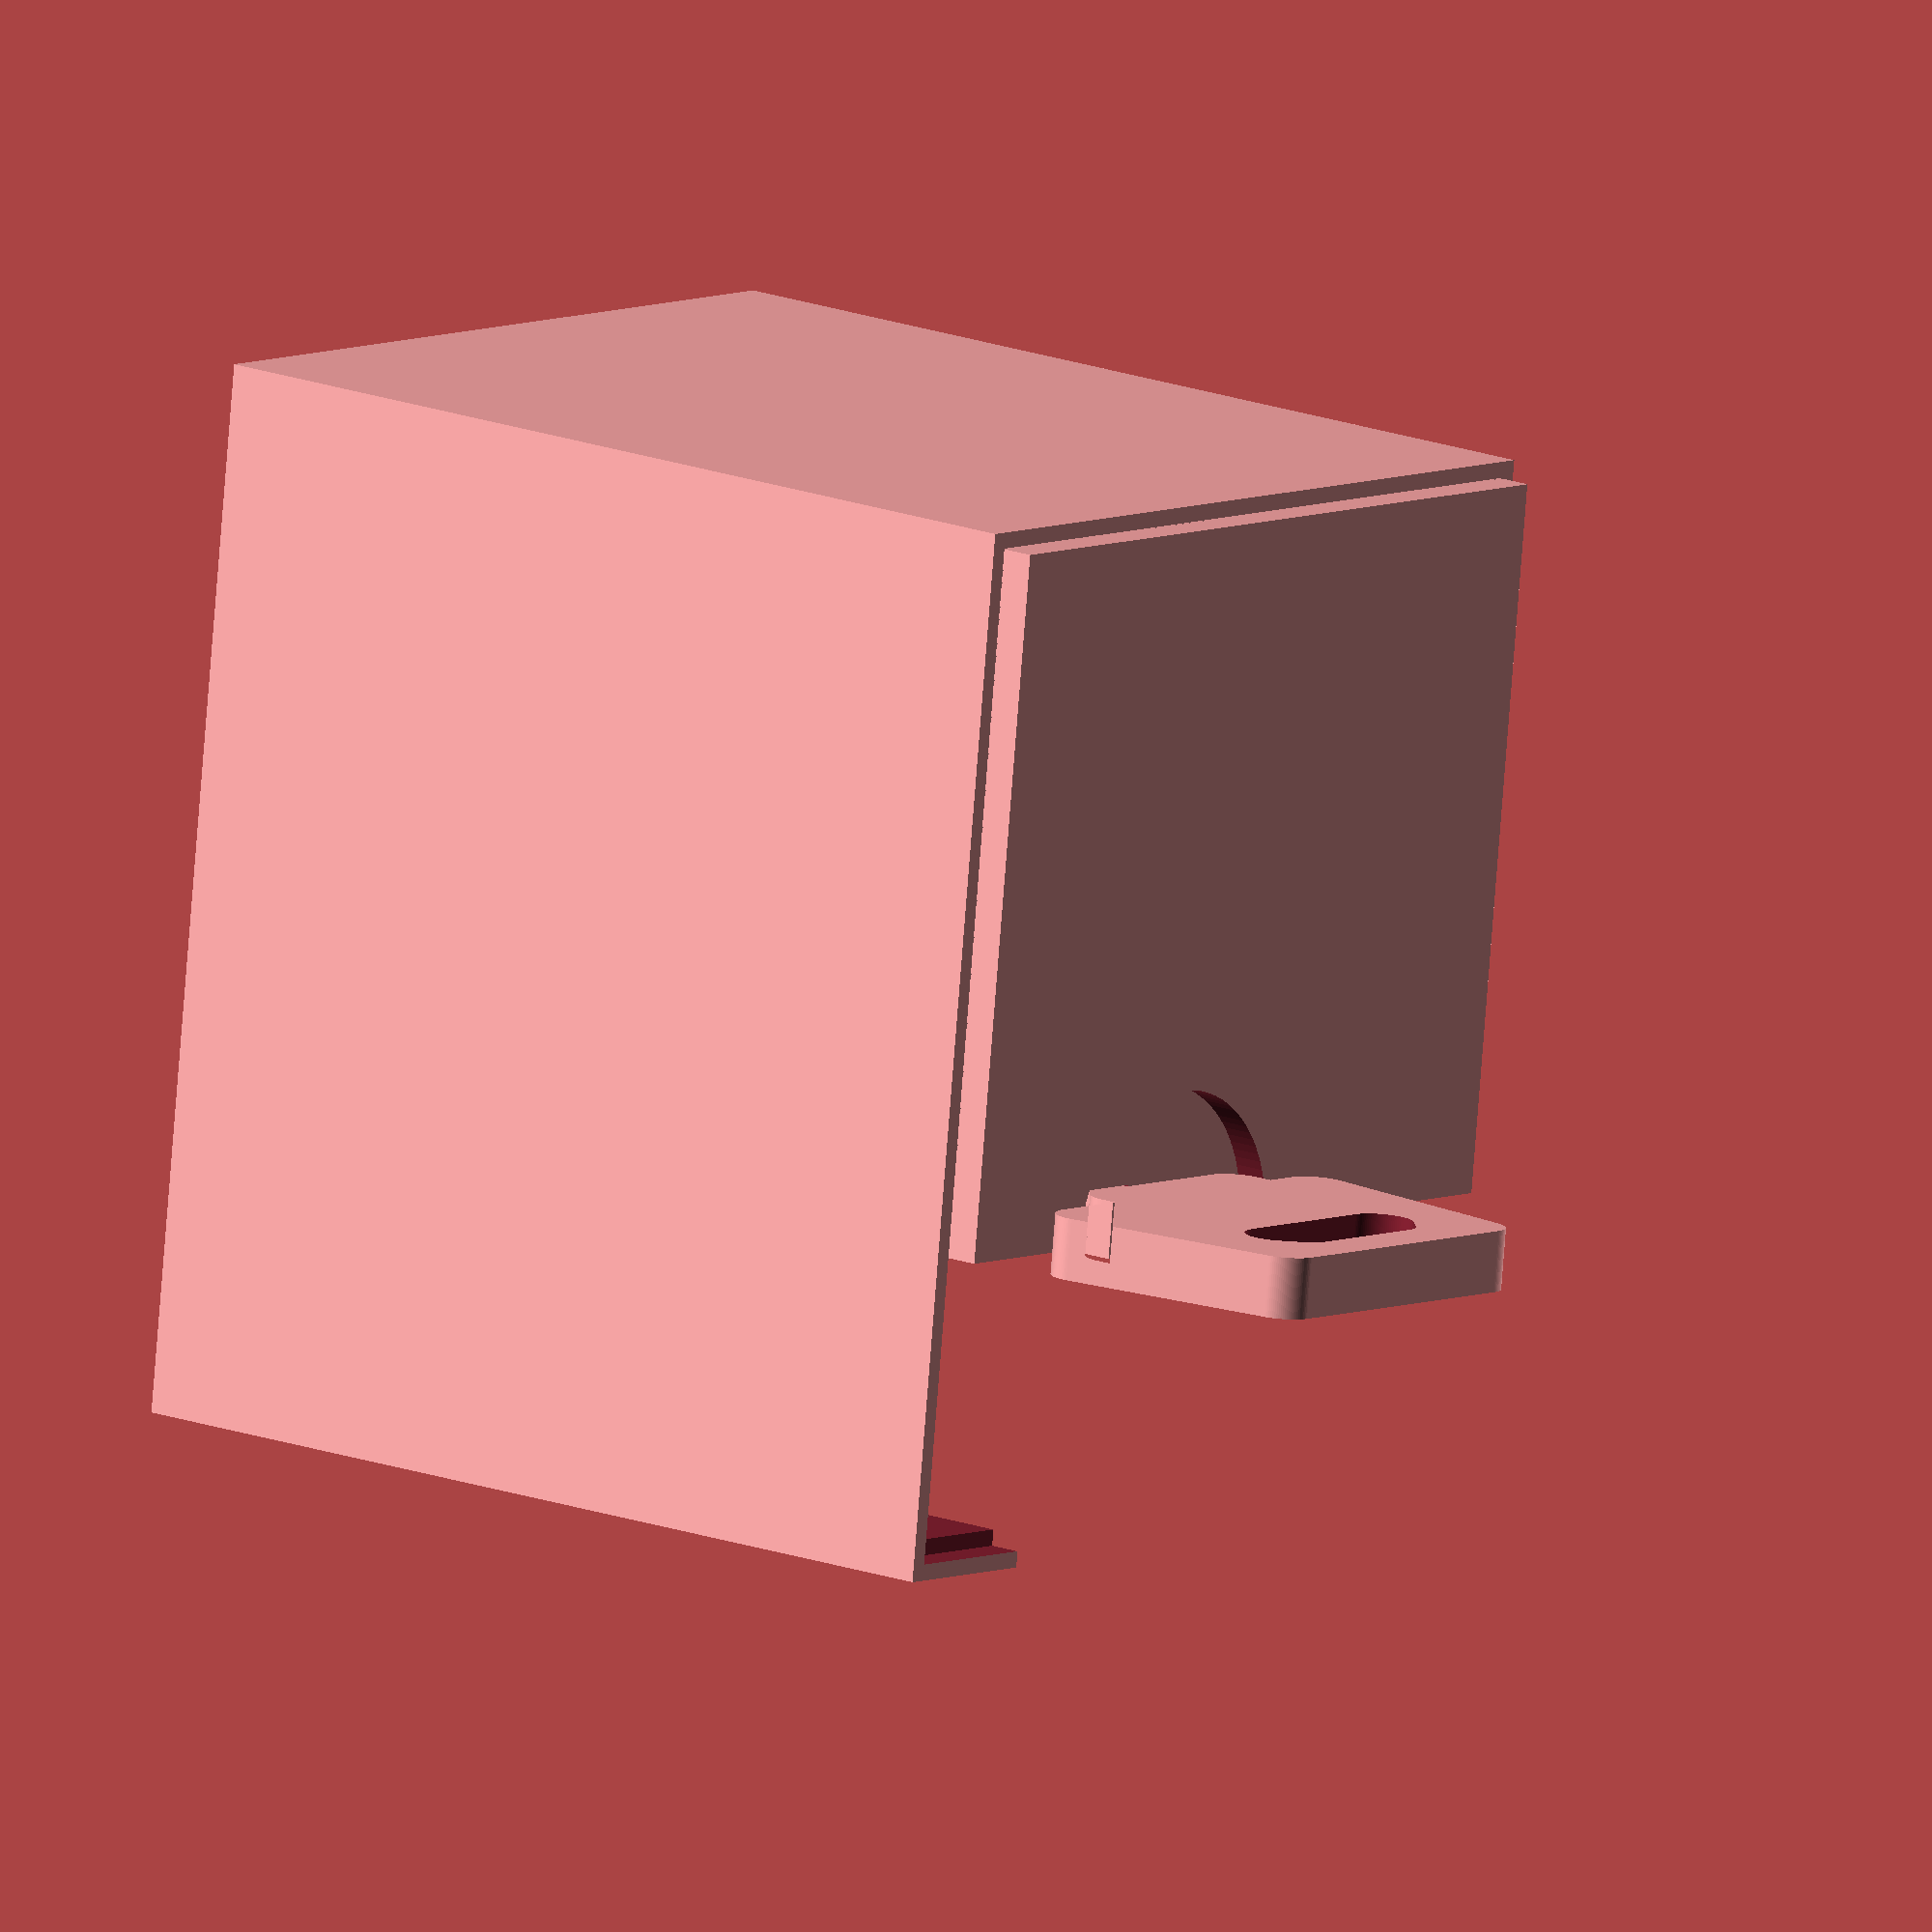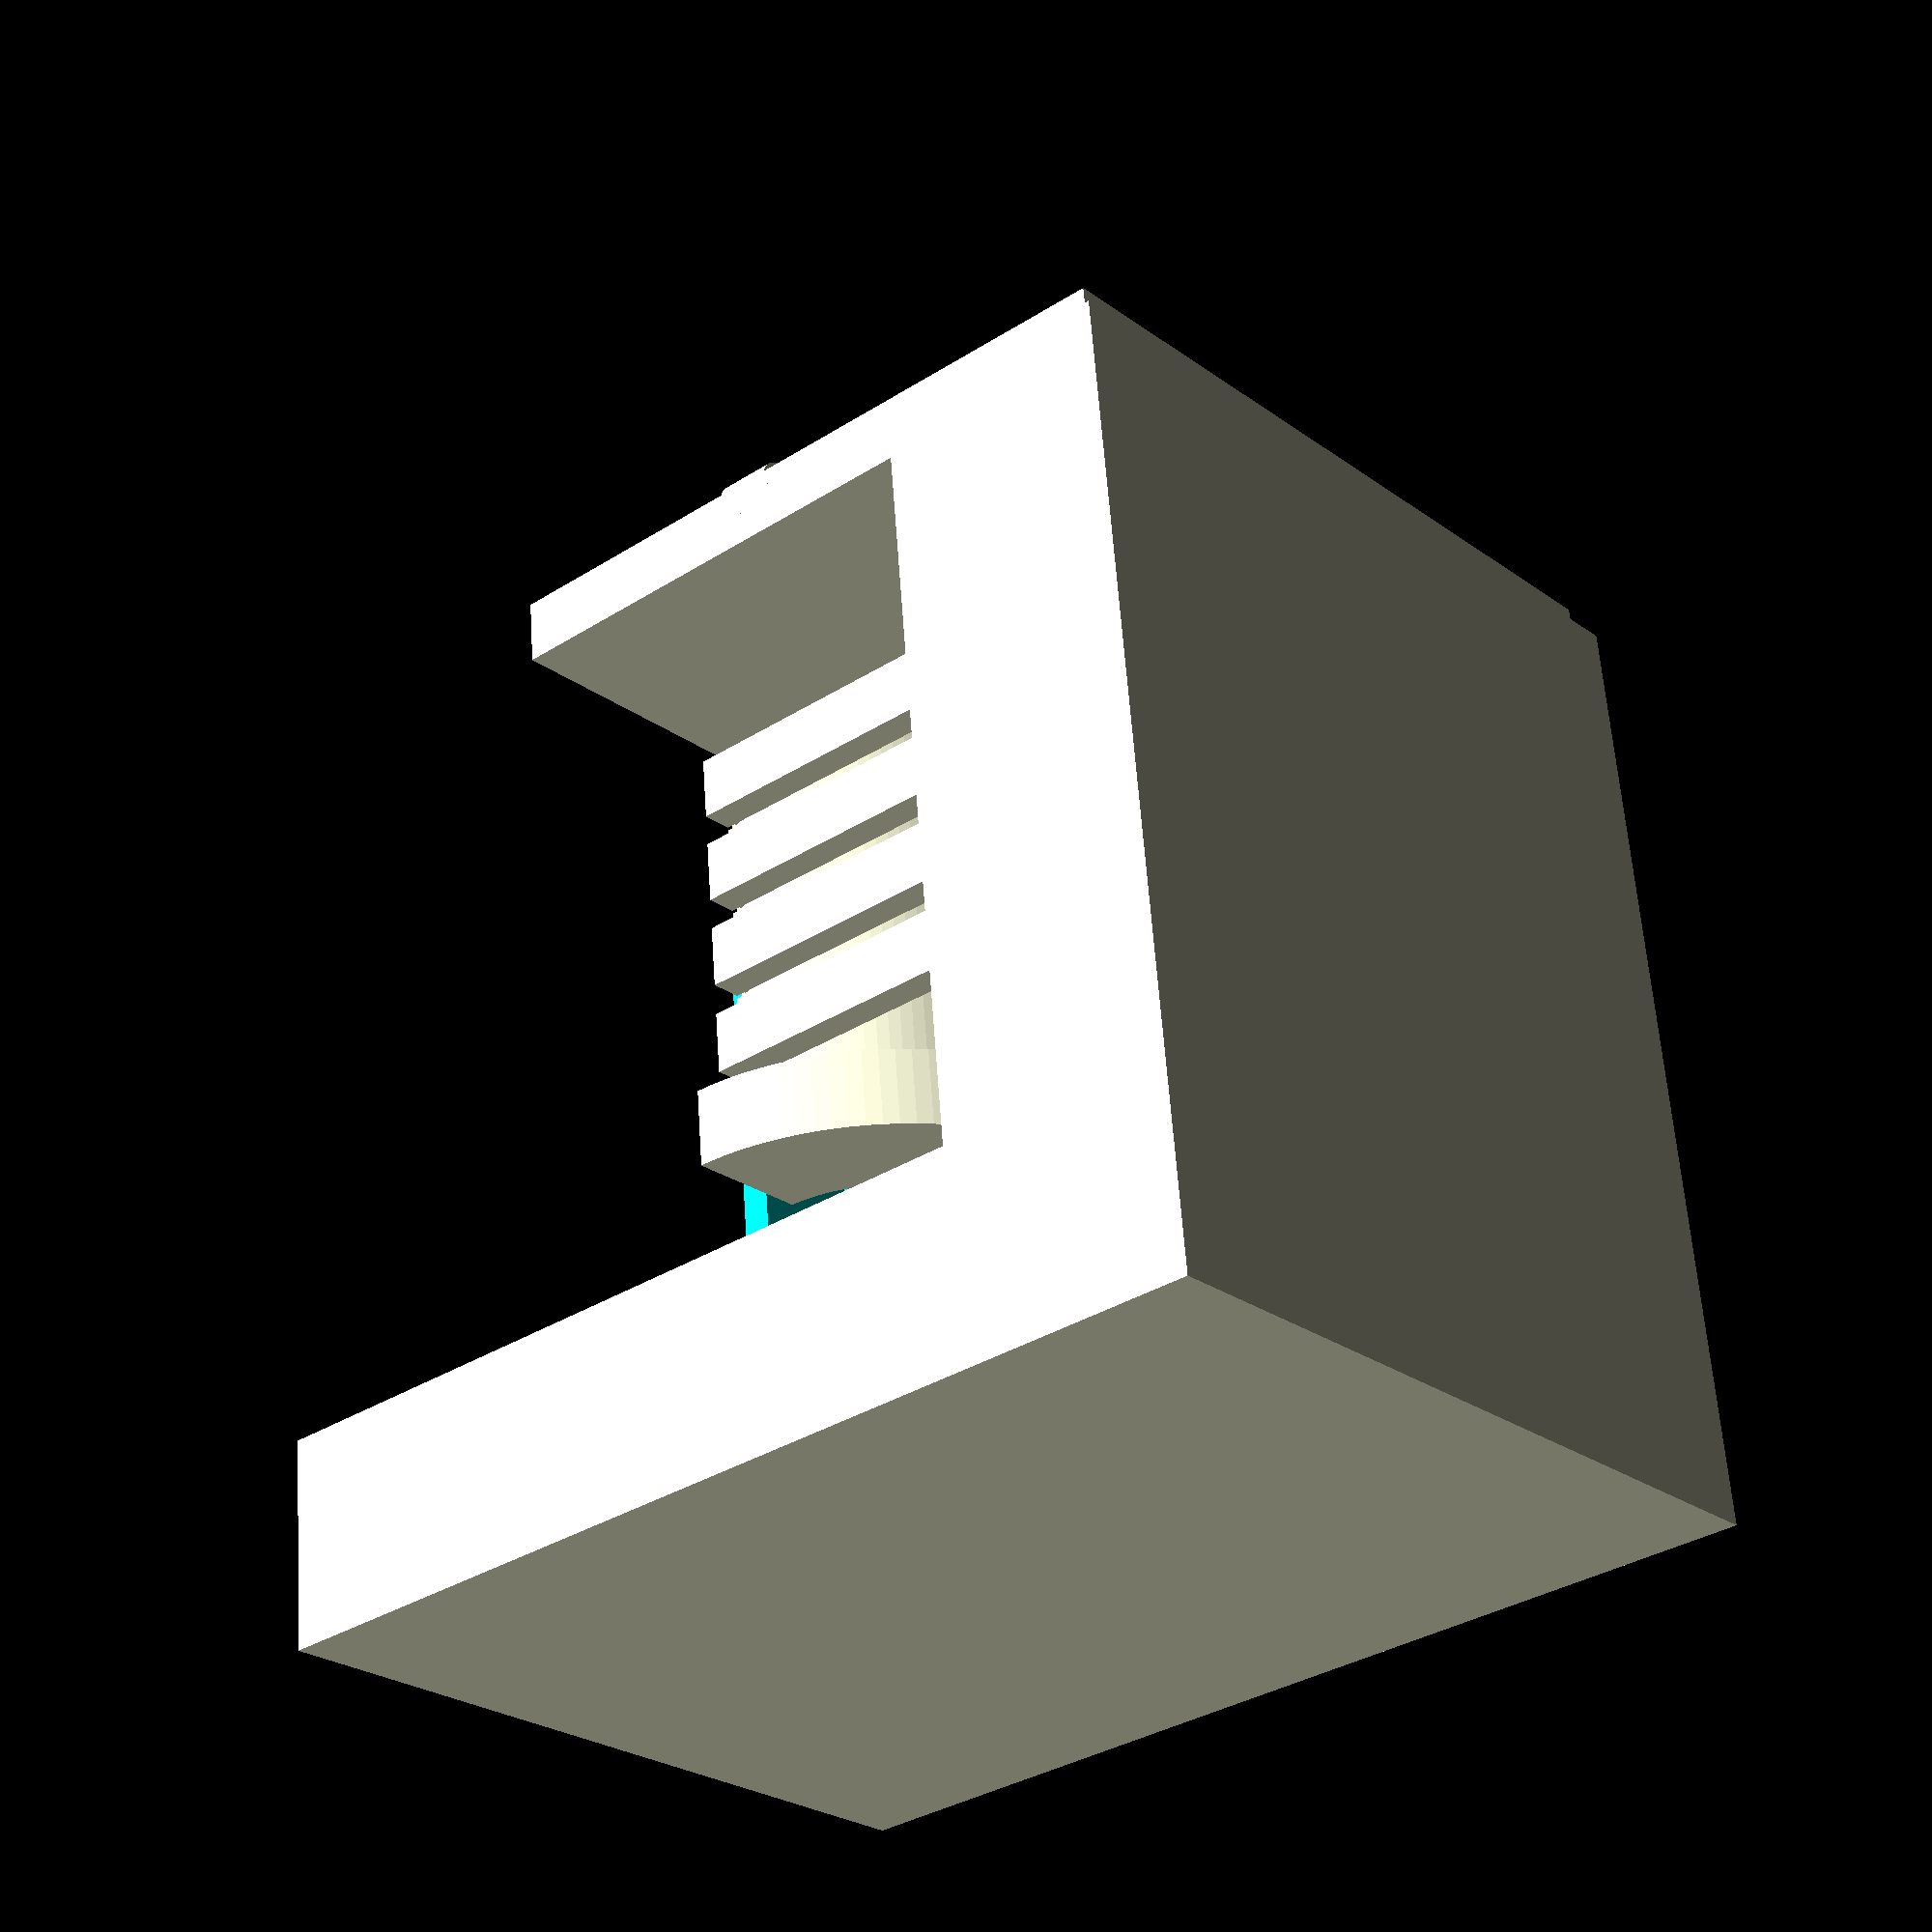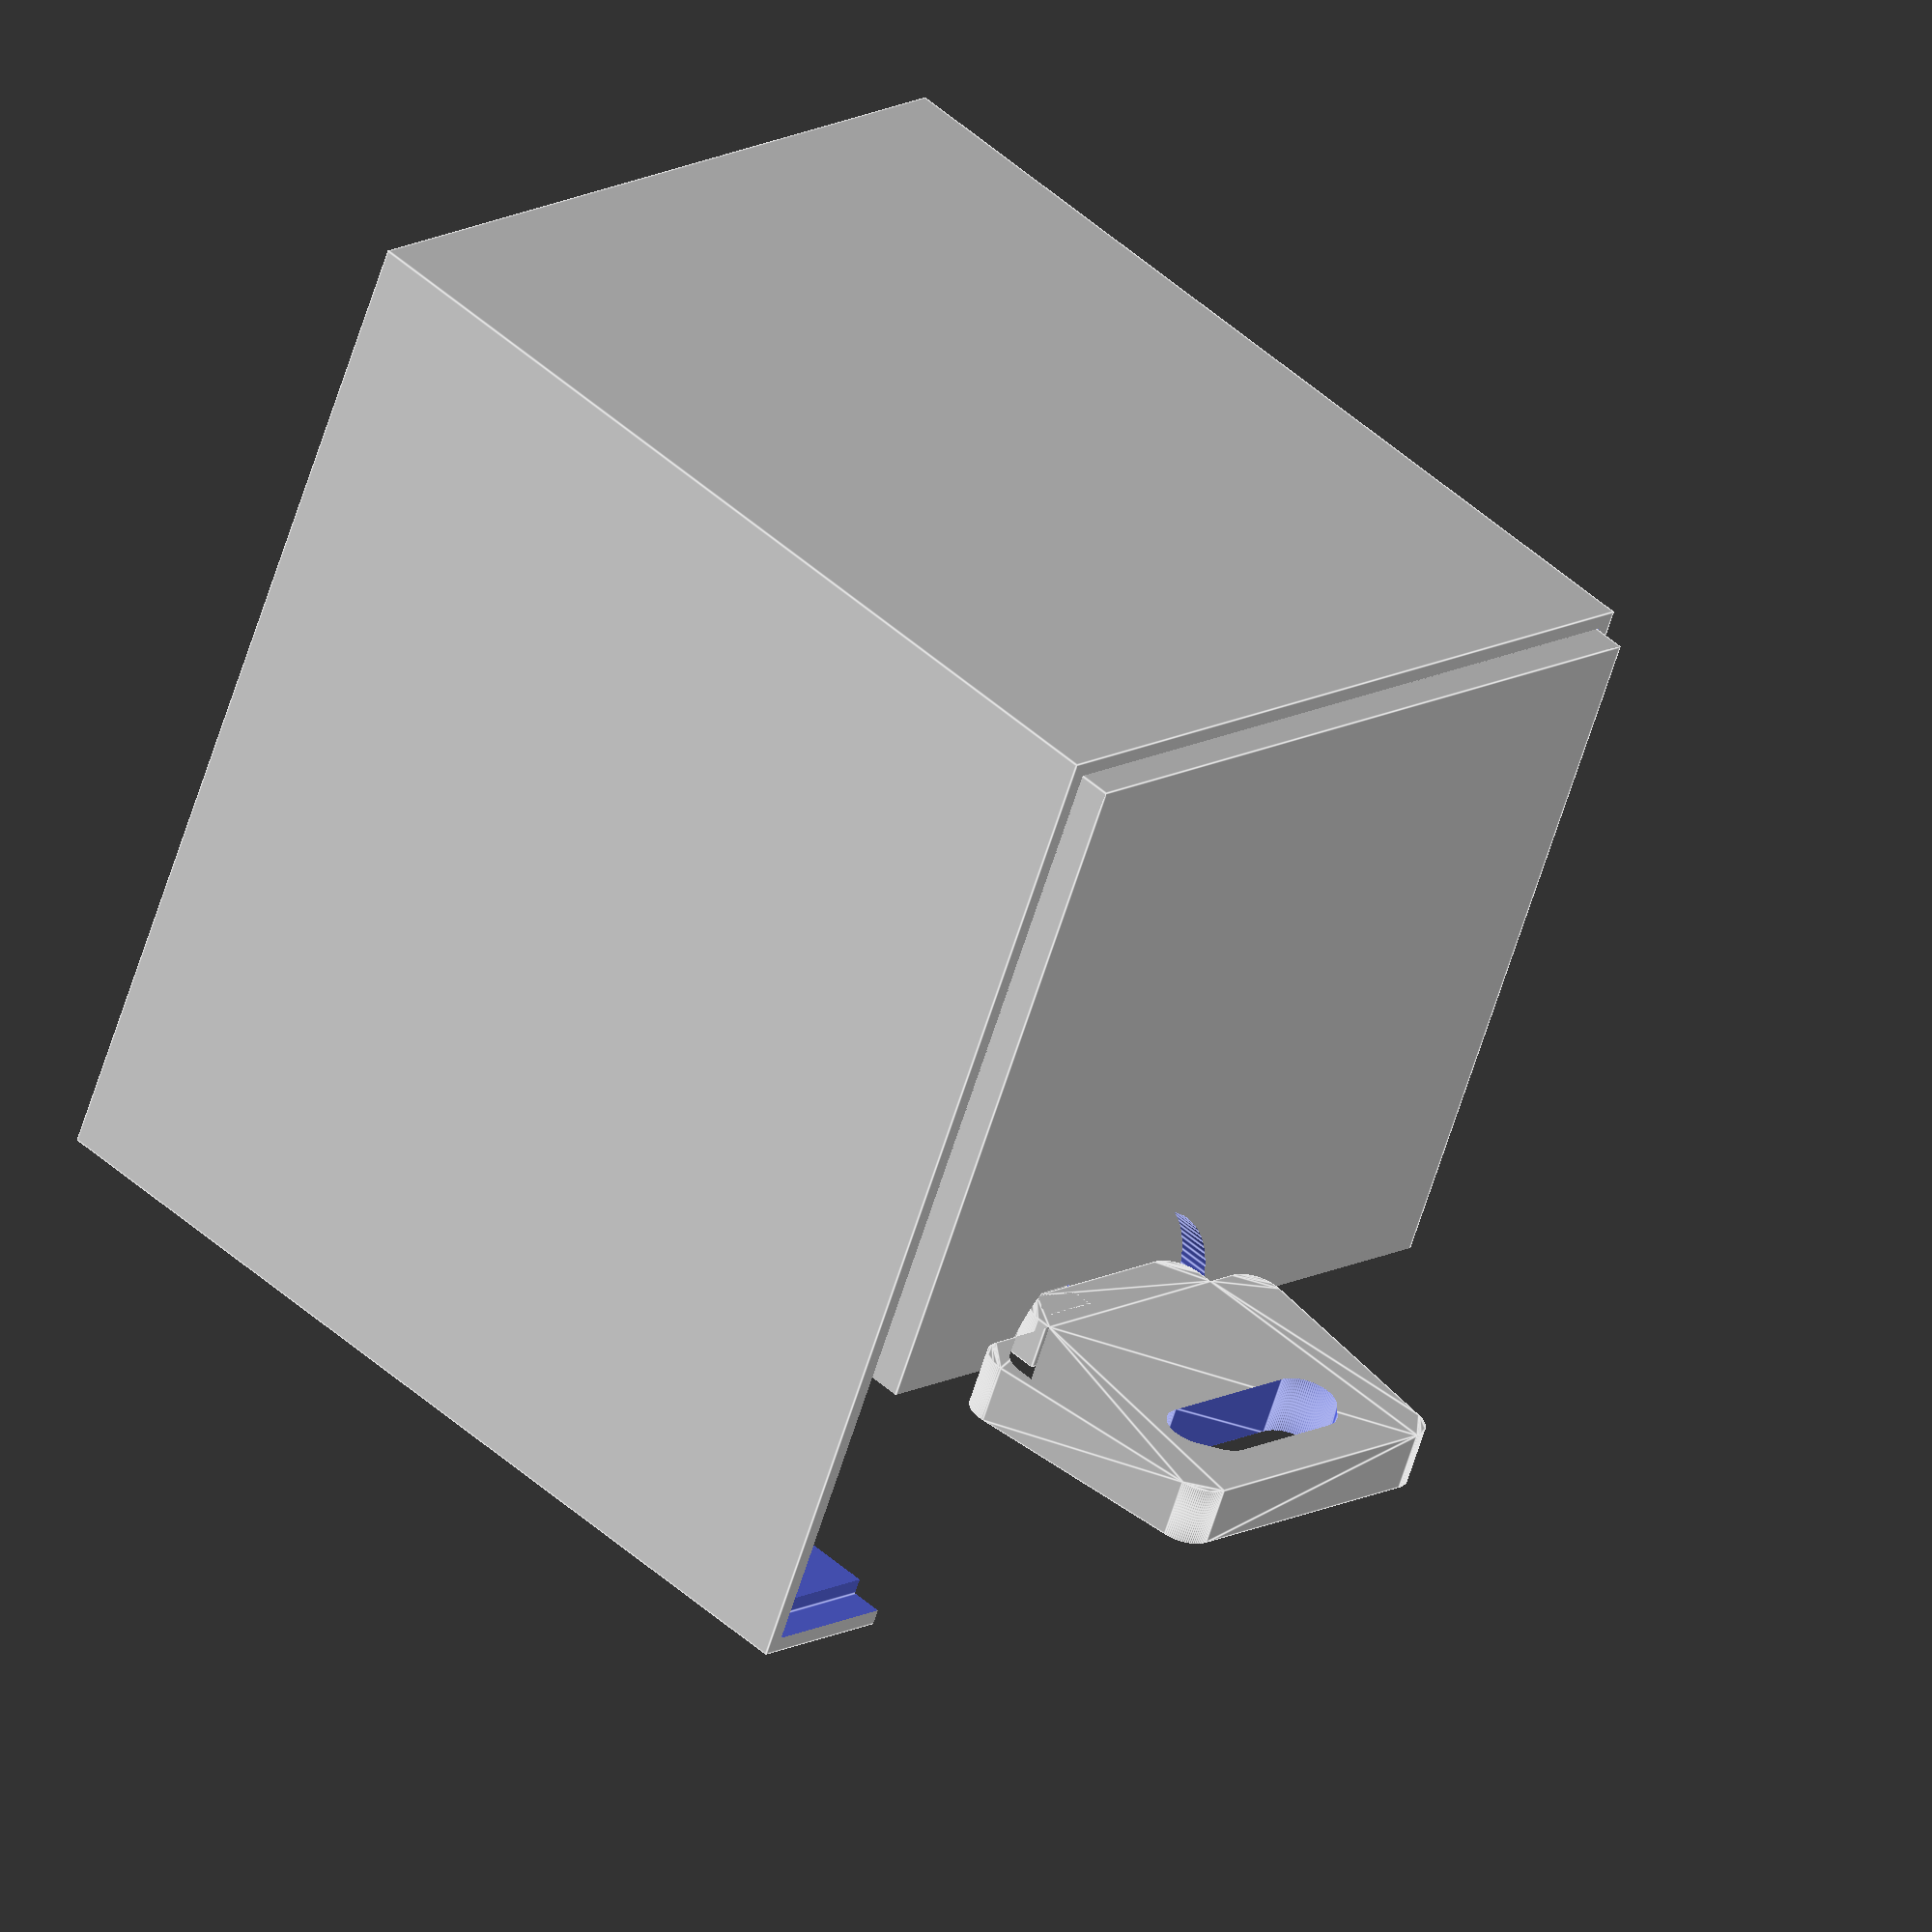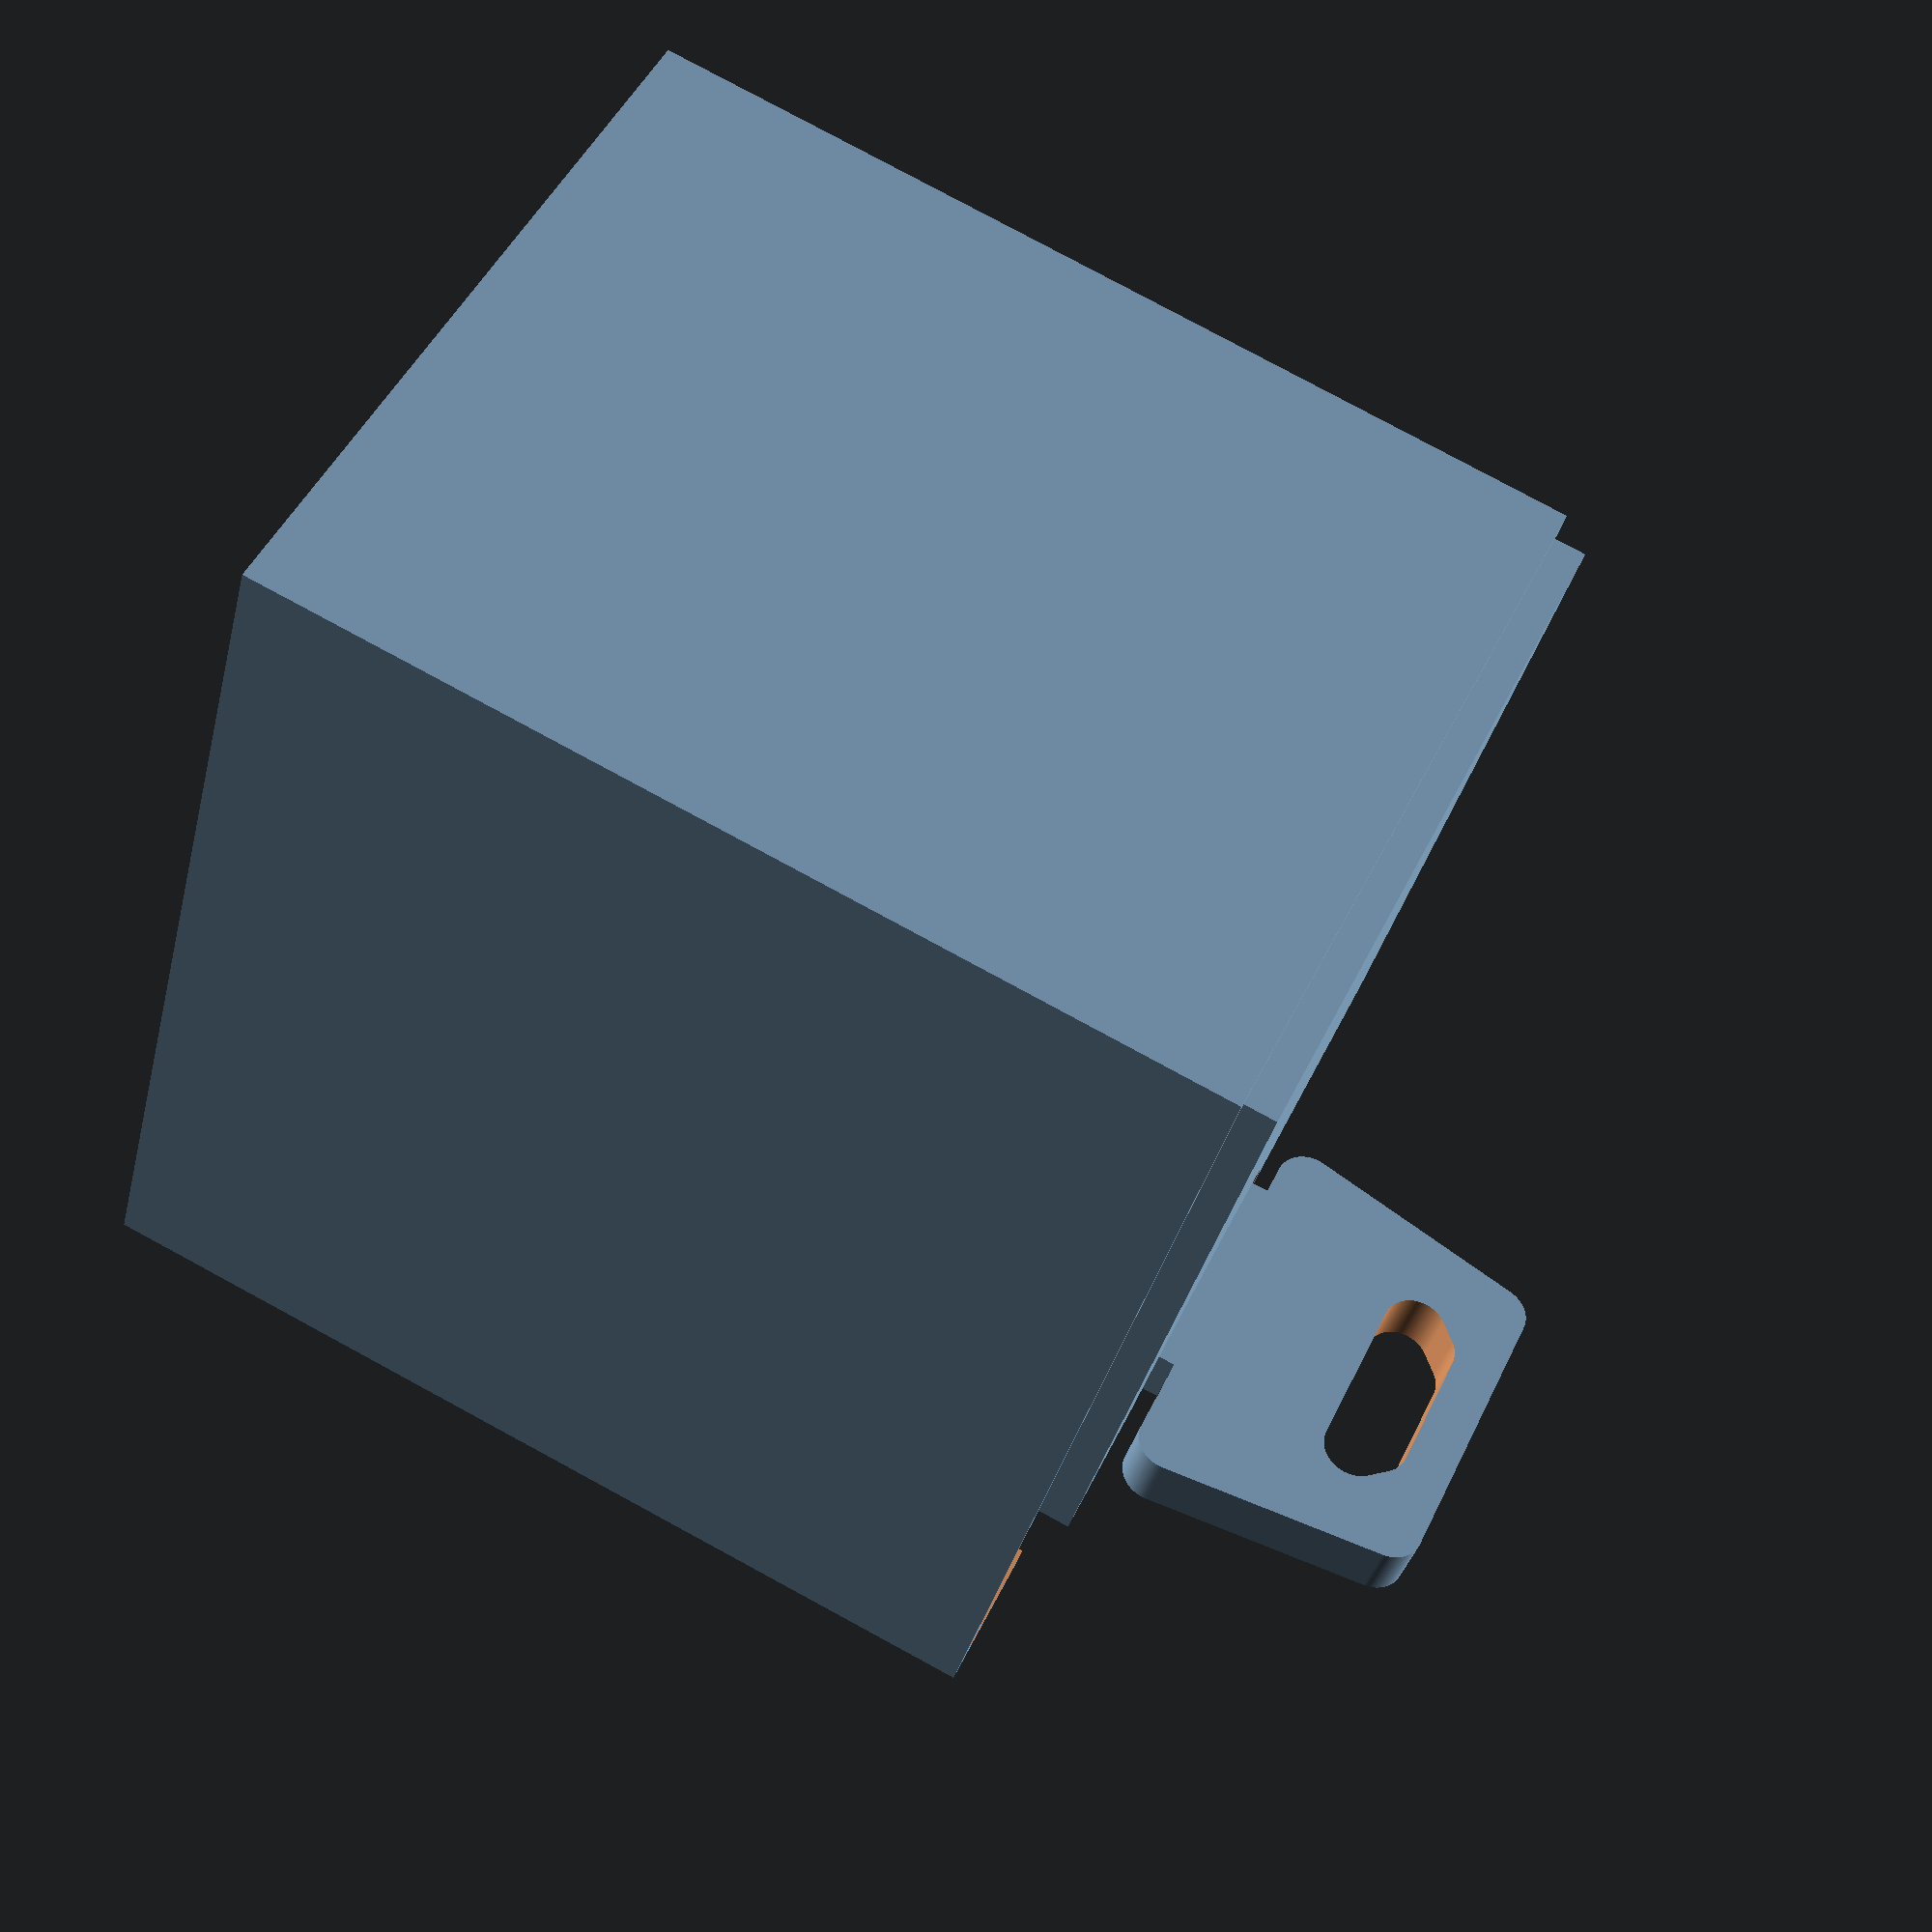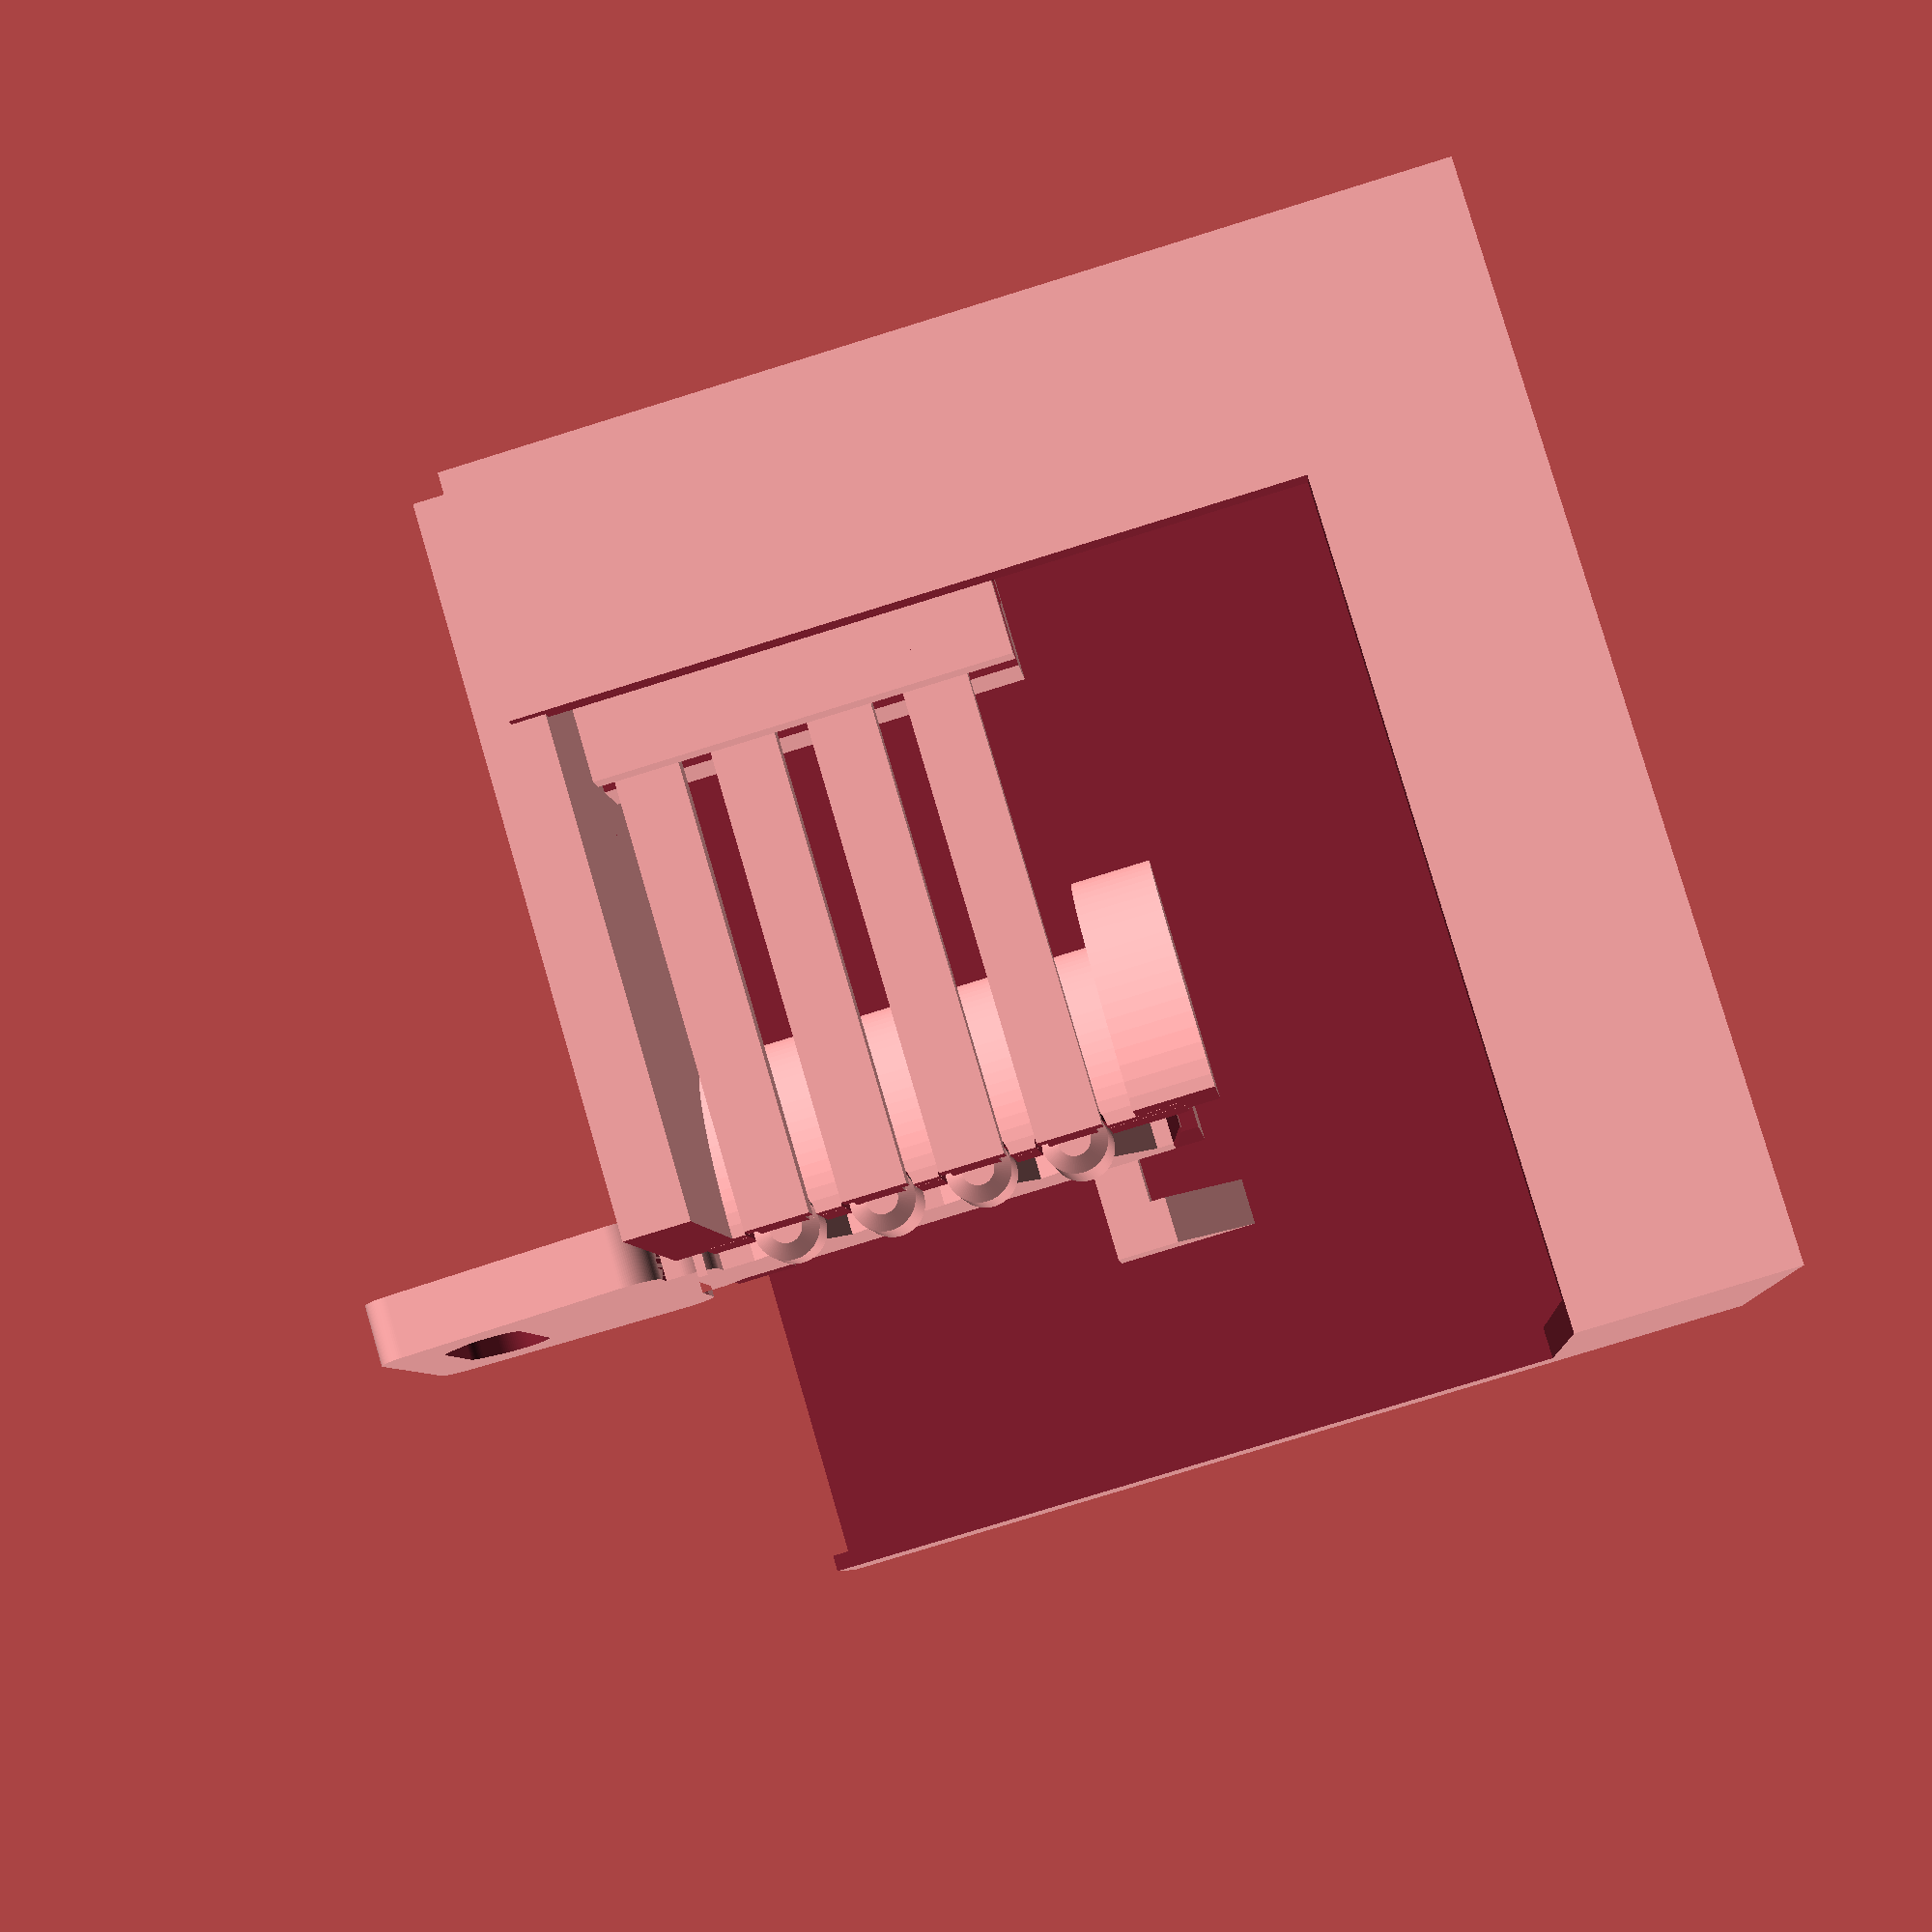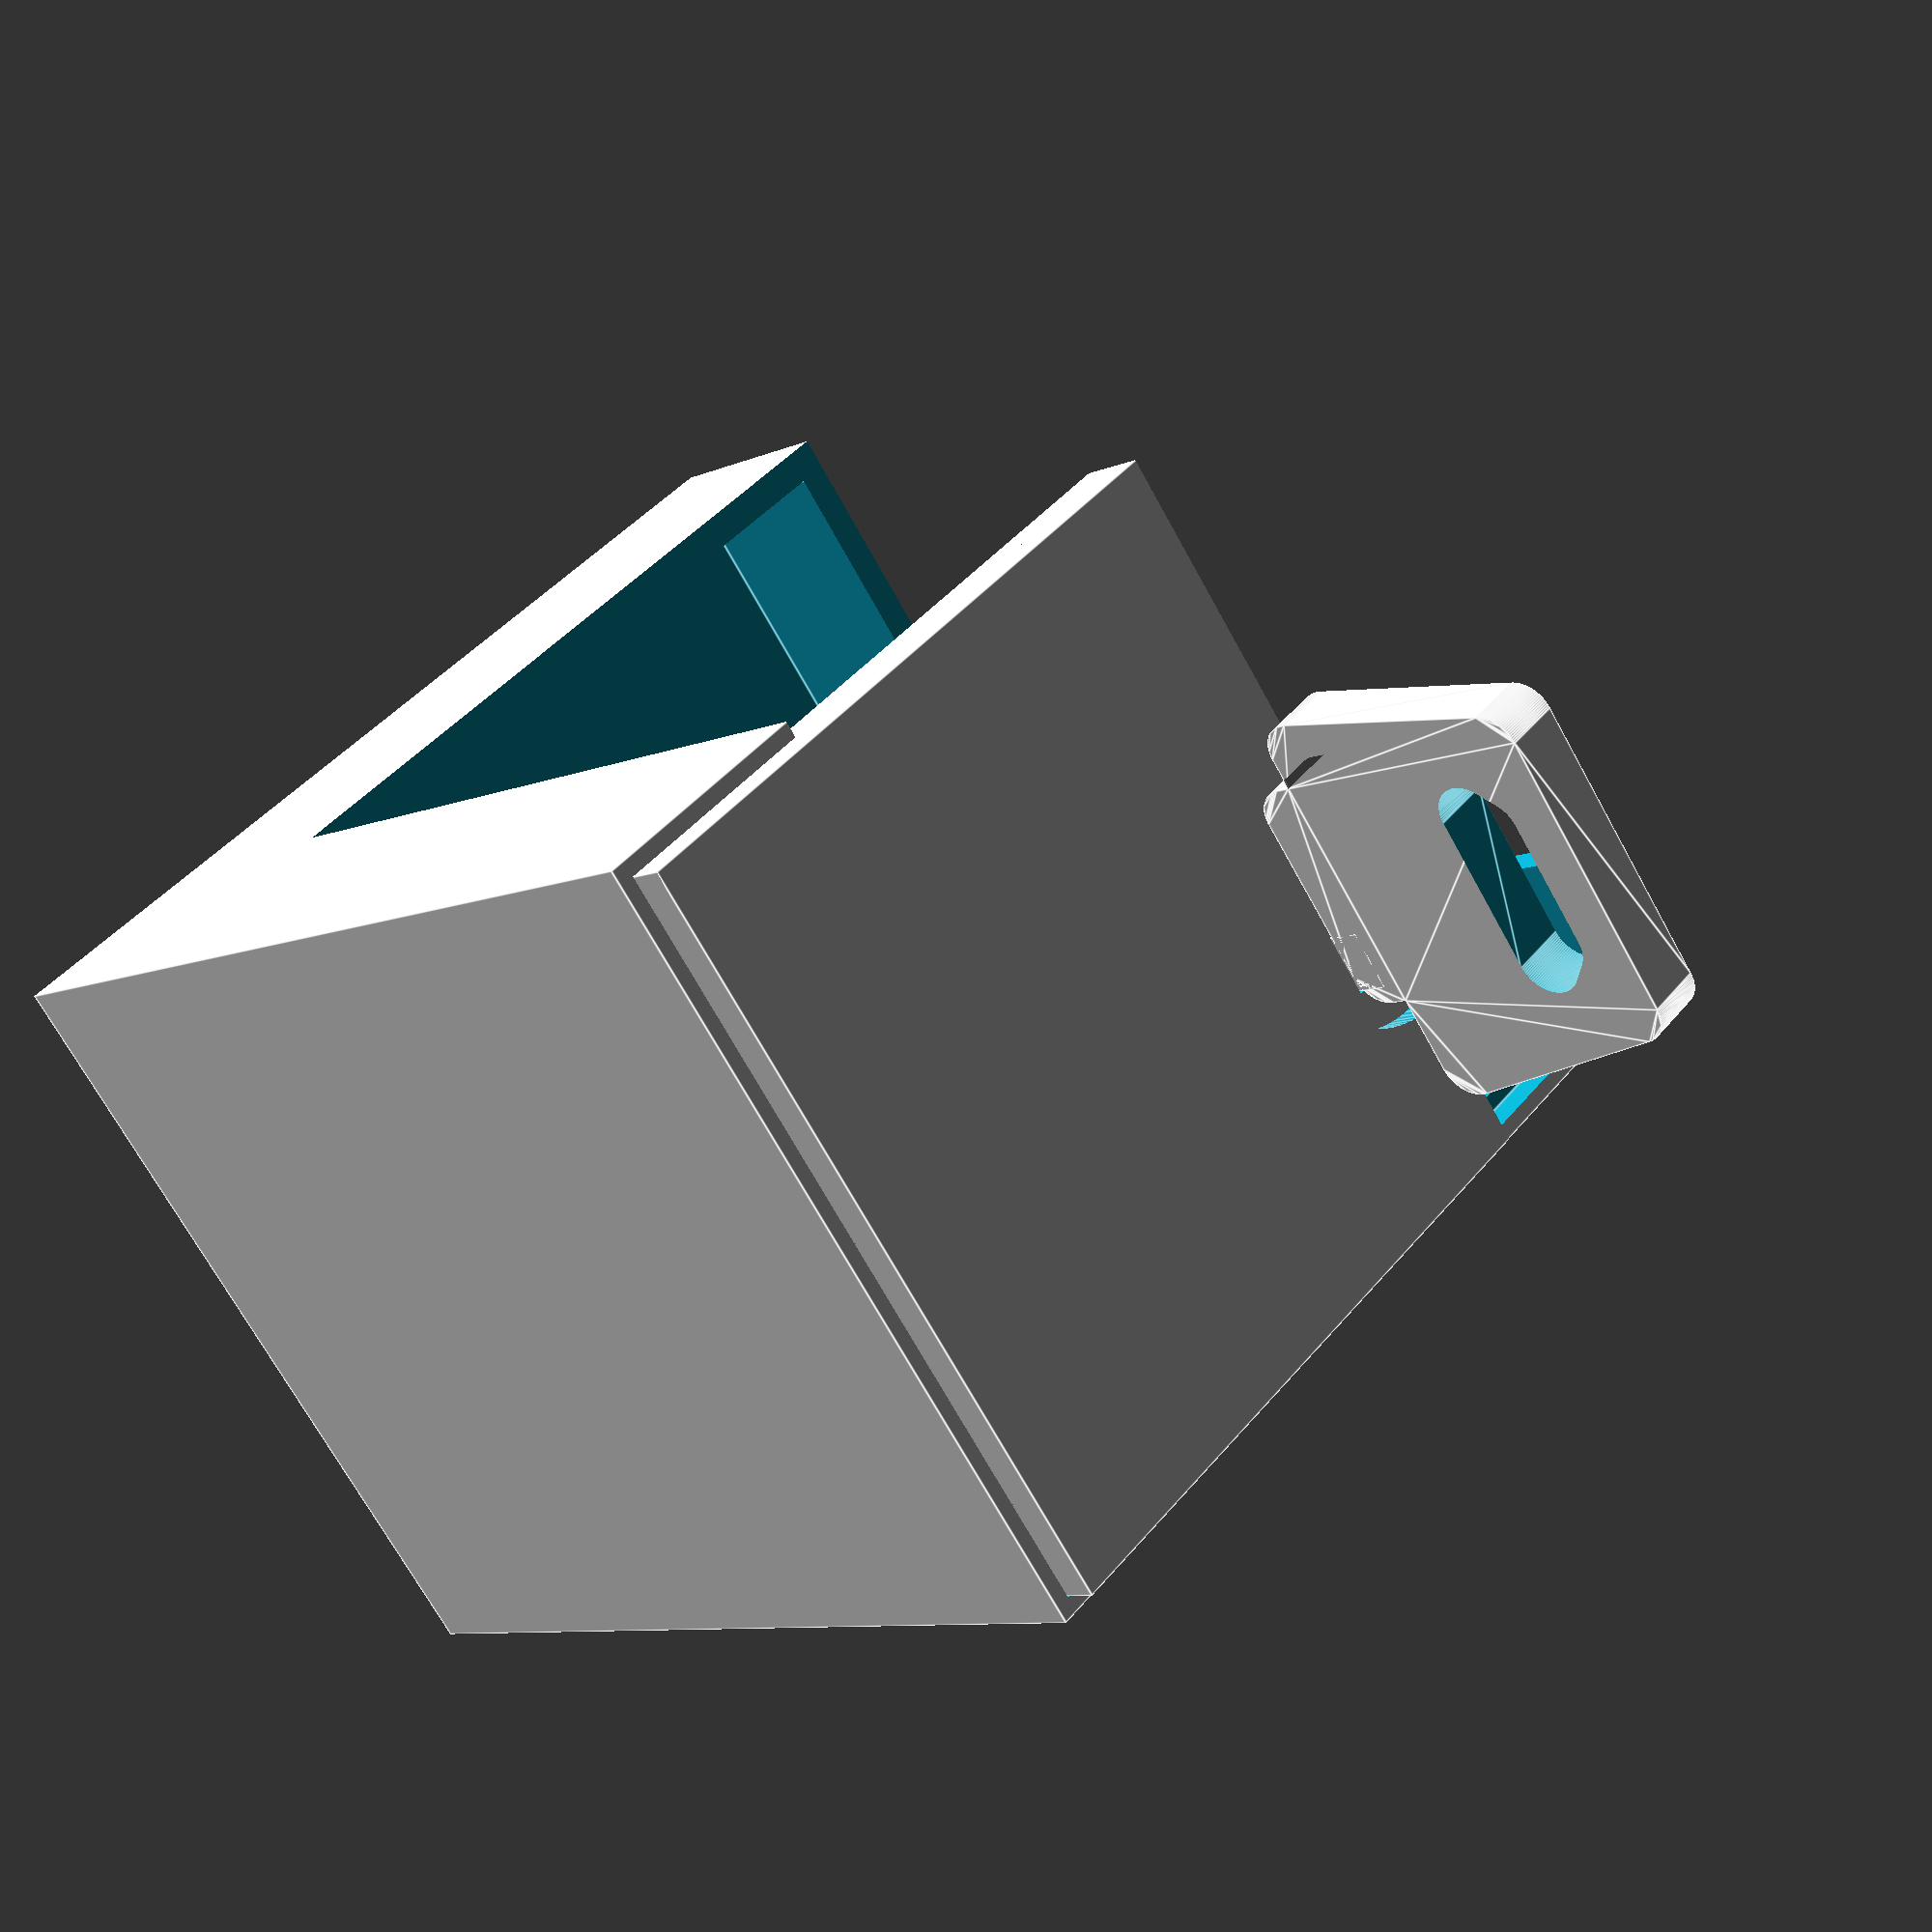
<openscad>
$fn = 100;

secret = [1, 3, 2, 4];

module base() {
    
    difference() {
        union() {
            cylinder(30, 12, 12);
            
            translate([0, 0, 28])
            cylinder(2, 12, 13);
        }
        
        translate([0, 0, -1])
        cylinder(32, 10.1, 10.1);
        
        for (i = [0: 3]) {
            translate([-2, 0, 5 + i * 6])
            rotate([0, -90, 0])
            cylinder(10, 2.2, 2.2);
        }
        
        translate([0, -2.6, 24])
        cube([20, 20, 10]);
        
    }
    
    difference() {
        translate([-5, 12.5, 0])
        cube([47.9, 62.9, 4], true);
        
        translate([0, 0, -3])
        cylinder(6, 9, 9);
        
        cylinder(6, 10.1, 10.1);
    }
    
    translate([-14, 30, 0])
    difference() {
        translate([-2, -2, 0])
        cube([9, 10, 28]);
        
        translate([0, -30, -1])
        linear_extrude(32)
        offset(0.1)
        projection()
        springs();
    }
    
    translate([13.9, 38.9, 0])
    cube([4, 4, 10]);
    
    translate([-27.9, -17.9, 0])
    cube([4, 4, 10]);
    
    translate([-27.9, 38.9, 0])
    cube([4, 4, 10]);
    
    translate([13.9, -17.9, 0])
    cube([4, 4, 10]);
}

module springs() {
    for (i = [0: 3]) {
        translate([0, 0, i * 6])
        spring();
    }
    
    translate([0, 30, -2])
    cube([2, 5, 22]);
    
    translate([0, 32, -2])
    cube([5, 2, 22]);
}

module spring() {
    translate([0, 0, -2])
    cube([2, 30, 4]);
    rotate([0, 90, 0])
    spring_pin();
}

module spring_pin() {
    cylinder(7, 1.5, 1.5);
    cylinder(2, 2, 2);
    
    translate([0, 0, 7])
    cylinder(0.5, 1.5, 0.5);
}

module stop_ring() {
    rotate([0, 0, -10])
    difference() {
        cylinder(5, 16, 16);
        
        translate([0, 0, -0.01])
        cylinder(3, 12.1, 12.1);
        
        translate([0, 0, 1.01])
        cylinder(2, 12.1, 13.1);
        
        
        translate([0, 0, -1])
        cylinder(7, 8, 8);
        
        translate([-5, -5, -1])
        cube([25, 25, 7]);
    }
}


module plug() {
    difference() {
        cylinder(30, 10, 10);
        
        translate([2, -1, -1])
        cube([4, 4, 32]);
        
        translate([-6, -1, -1])
        cube([9, 2, 32]);
        
        for (i = [0: 3]) {
            translate([0, 0, 5 + i * 6])
            rotate([0, -90, 0])
            cylinder(10, 2.2, 2.2);
        }    
    }
    
    rotate([0, 0, -90])
    translate([0, 12, 28])
    cube([5, 8, 4], true);
}

function blade(v, x) = 
    x < len(secret) 
        ? concat(ridge(x), blade(v, x + 1))
        : v;

function ridge(x) = [
    [x * 6, 2 + secret[x]],
    [x * 6 + 2, 2 + secret[x]],
    [x * 6 + 4, 2 + secret[x] - 1],
];

module key() {
    mirror([0, 0, 1]) {
        translate([2.1, -0.9, -1])
        difference() {
            cube([3.8, 3.8, 31]);
            
            translate([-2.5, 0, -1])
            rotate([0, 50, 0])
            cube([3, 5, 3]);
            
            translate([2.5, 0, -1])
            rotate([0, 40, 0])
            cube([3, 5, 3]);
            
            translate([-1, -1.7, -4.2])
            rotate([55, 0, 0])
            cube([5, 5, 3]);
            
            translate([-1, 3.8, -4])
            rotate([50, 0, 0])
            cube([5, 5, 3]);
        }
        
        // key blade
        translate([1, 0.9, 4])
        rotate([0, 0, 90])
        rotate([0, -90, 0])
        linear_extrude(1.8)
        polygon(concat([[-4, -2]], blade([], 0), [[26, 5], [26, -2]]));
        
        // head
        
        translate([0, 2.9, 0])
        rotate([90, 0, 0])
        difference() {
            linear_extrude(3.8)
            offset(2)
            polygon([
                [-10, 33], [-6, 33], [-6, 30], [5, 30],
                [5, 33], [12, 33], [10, 47], [-8, 47]
            ]);
            
            
            translate([0, 0, -0.1])
            linear_extrude(4)
            offset(2)
            polygon([
                [5, 44], [-3, 44], [-4, 43], [6, 43]
            ]);
            
        }
    }
}

module pins() {
    for (i = [0: len(secret) - 1]) {
        translate([-6.8, 0, - i * 6])
        rotate([0, 90, 0])
        pin(4 - secret[i]);
    }
}

module pin(h) {
    cylinder(h + 3.8, 2, 2);
    
    translate([0, 0, h + 3.8])
    cylinder(0.5, 2, 1);
    
    translate([0, 0, -0.5])
    cylinder(0.5, 1, 2);
    
}

module box() {
    difference() {
        cube([50, 65, 60]);
        
        translate([2, 2, -1])
        cube([46, 61, 59]);
        
        translate([1, 1, -1])
        cube([48, 63, 3]);
    }
    
    translate([44, 17, 22.5])
    box_shelf();
    
    
}

module box_shelf() {
    cube([5, 13, 3]);
    
    rotate([90, 0, 0])
    linear_extrude(3)
    polygon([[0, 0], [4, 0], [4, 9], [0, 4]]);
    
    translate([0, 16, 0])
    rotate([90, 0, 0])
    linear_extrude(3)
    polygon([[0, 0], [4, 0], [4, 9], [0, 4]]);
}


module preview() {
    difference() {
        union() {
            plug(); // *** print ***
            base(); // *** print ***

            translate([-14, 0, 5])
            springs(); // *** print ***

            translate([0, 0, 27])
            stop_ring(); // *** print ***
            
        }
        translate([-40, -40, -3])
        cube([100, 40, 50]);
    }

    translate([-2.55, 0, 23])
    pins(); // *** print ***

    translate([0, 0, 28])
    key(); // *** print ***

    difference() {
        translate([-30, -20, 0])
        box(); // *** print ***
        
        translate([-40, -40, -3])
        cube([50, 70, 50]);
    }
}

rotate([0, 180, 0])
preview();
</openscad>
<views>
elev=344.3 azim=7.0 roll=309.5 proj=o view=wireframe
elev=299.0 azim=310.9 roll=176.0 proj=p view=wireframe
elev=133.2 azim=204.0 roll=224.3 proj=o view=edges
elev=279.8 azim=29.3 roll=298.4 proj=p view=solid
elev=79.5 azim=72.2 roll=107.2 proj=p view=wireframe
elev=8.6 azim=230.7 roll=319.6 proj=p view=edges
</views>
